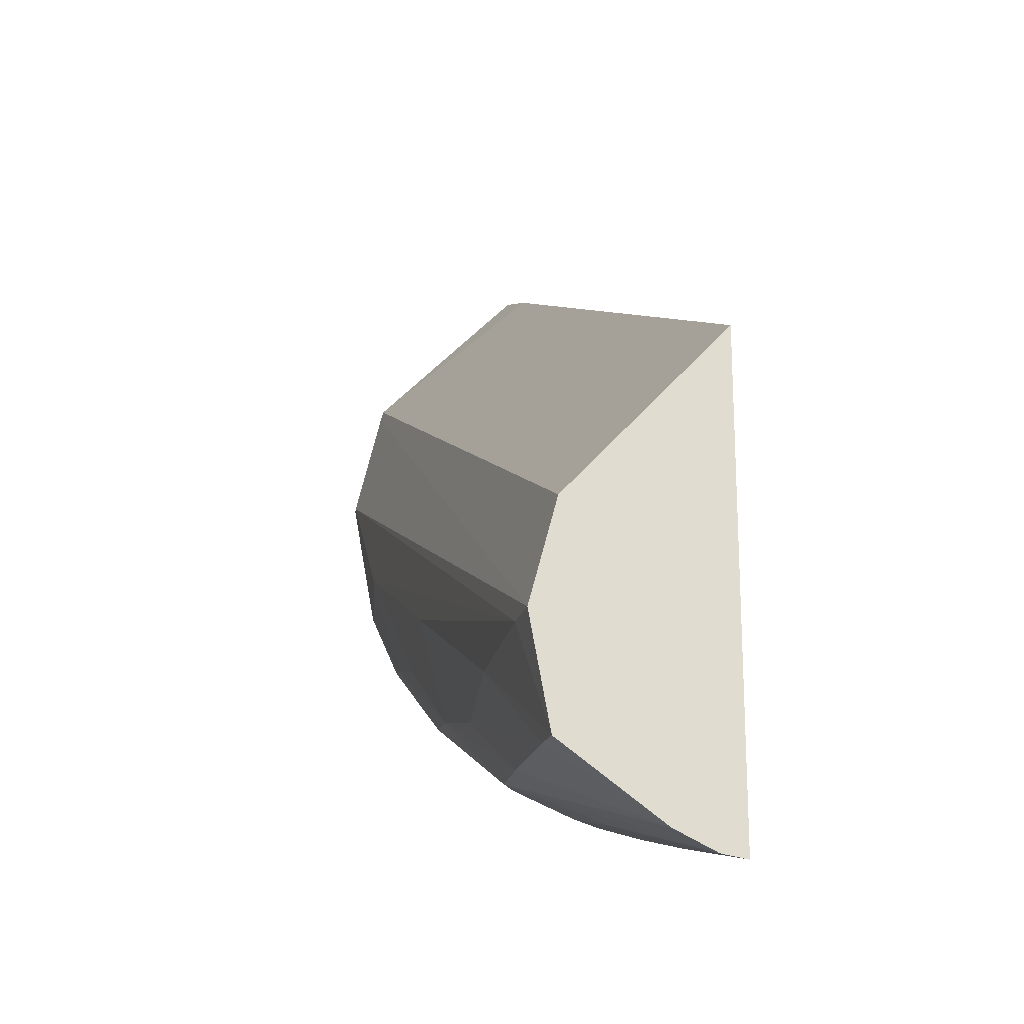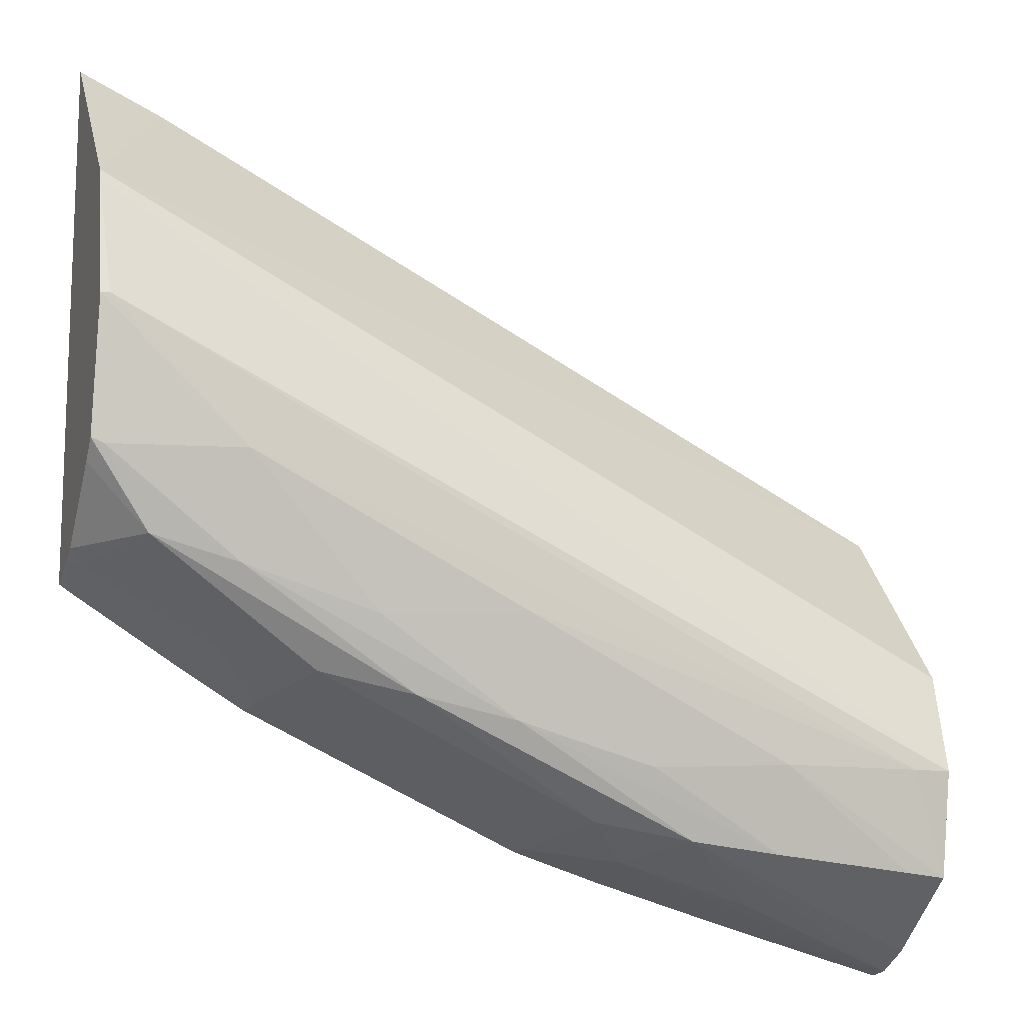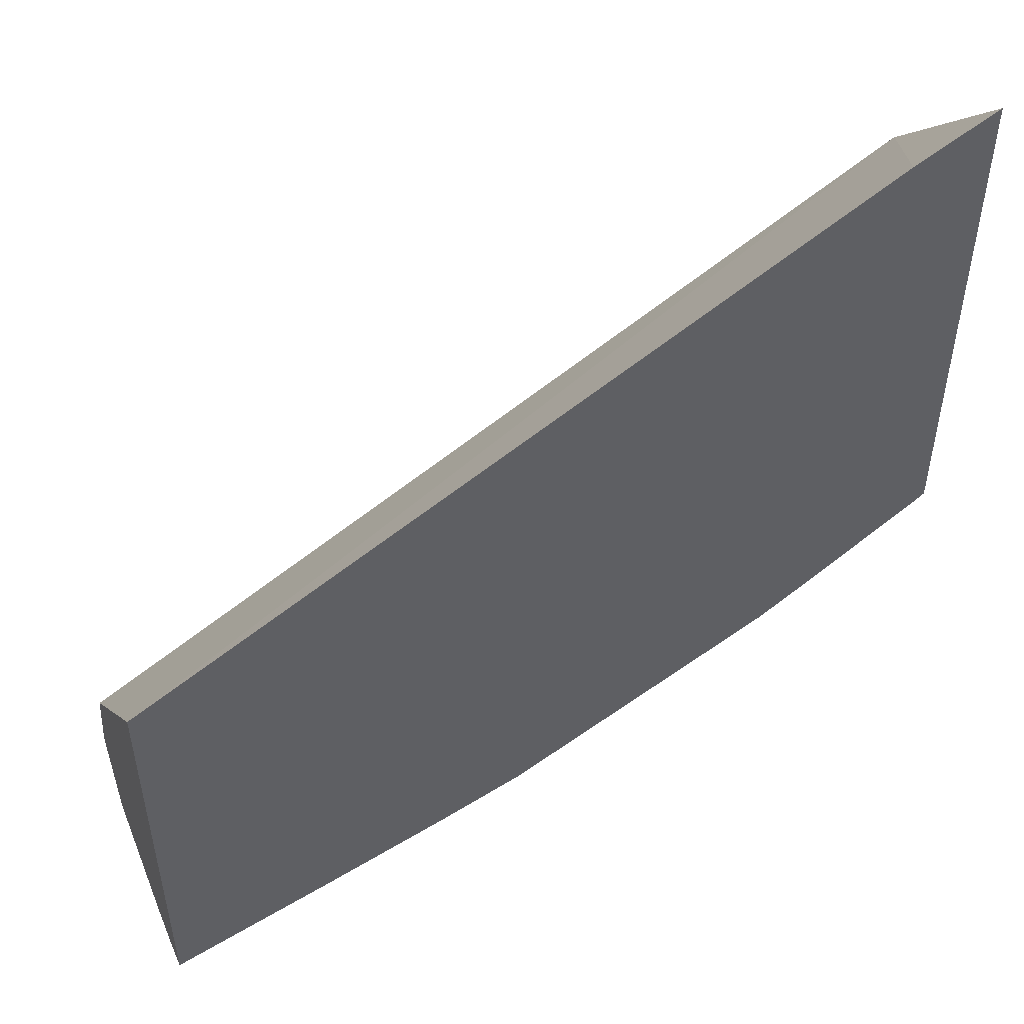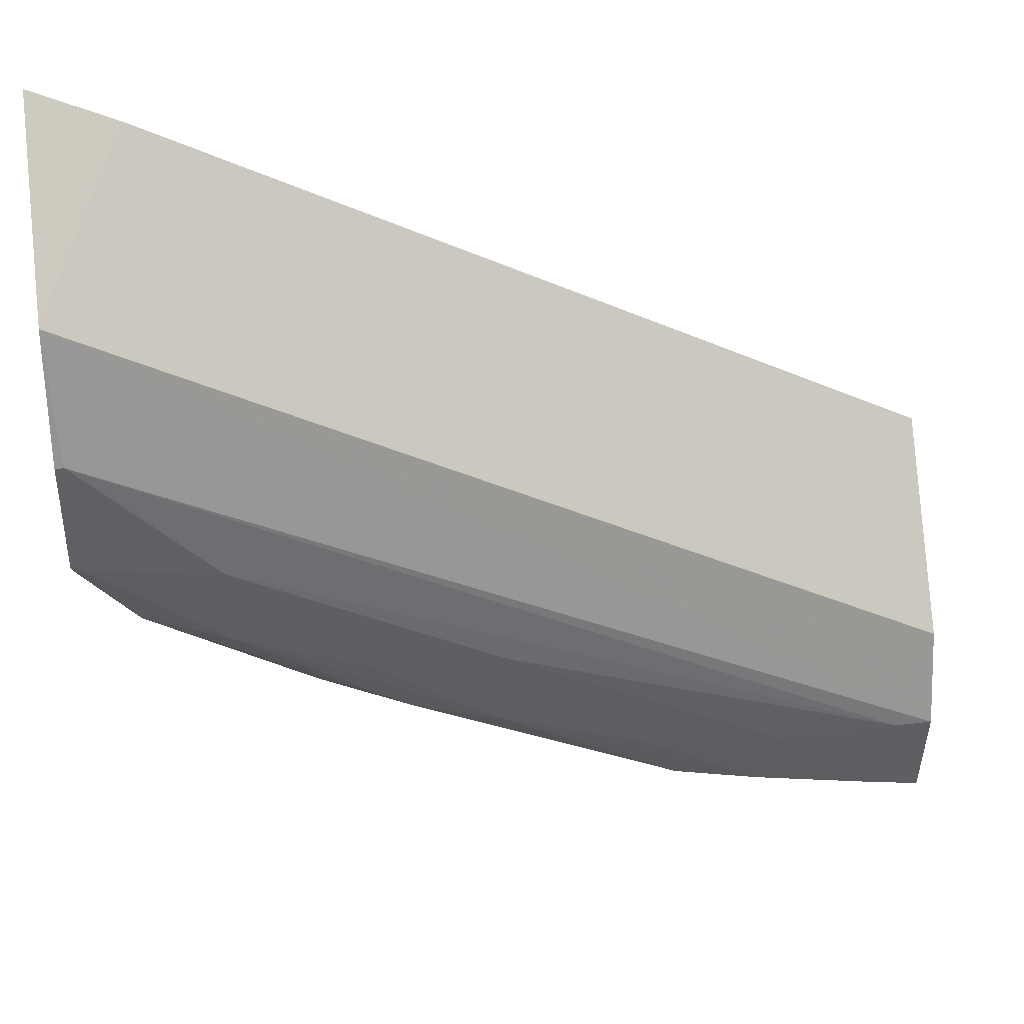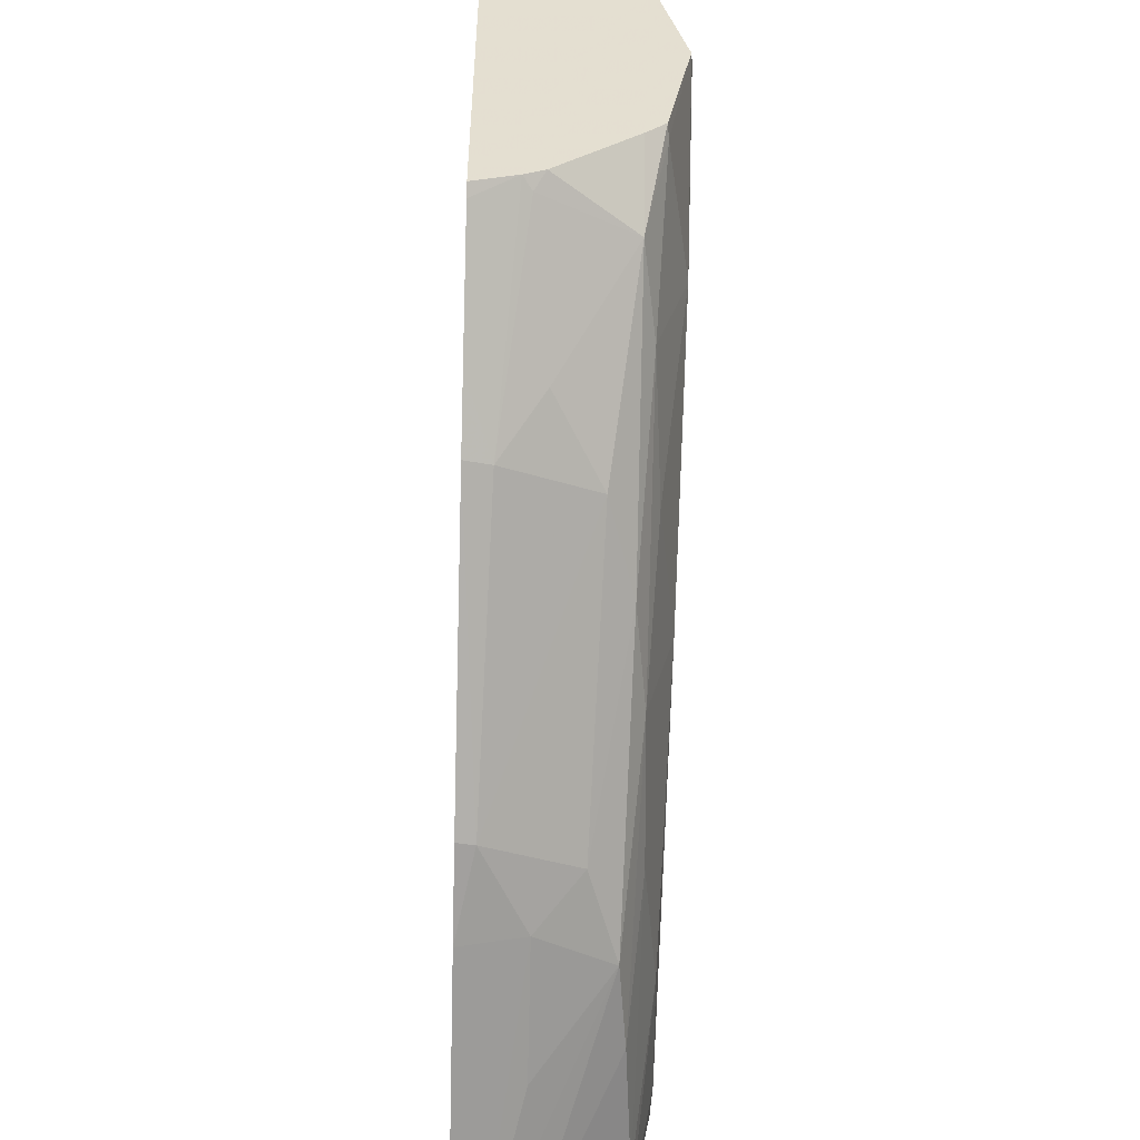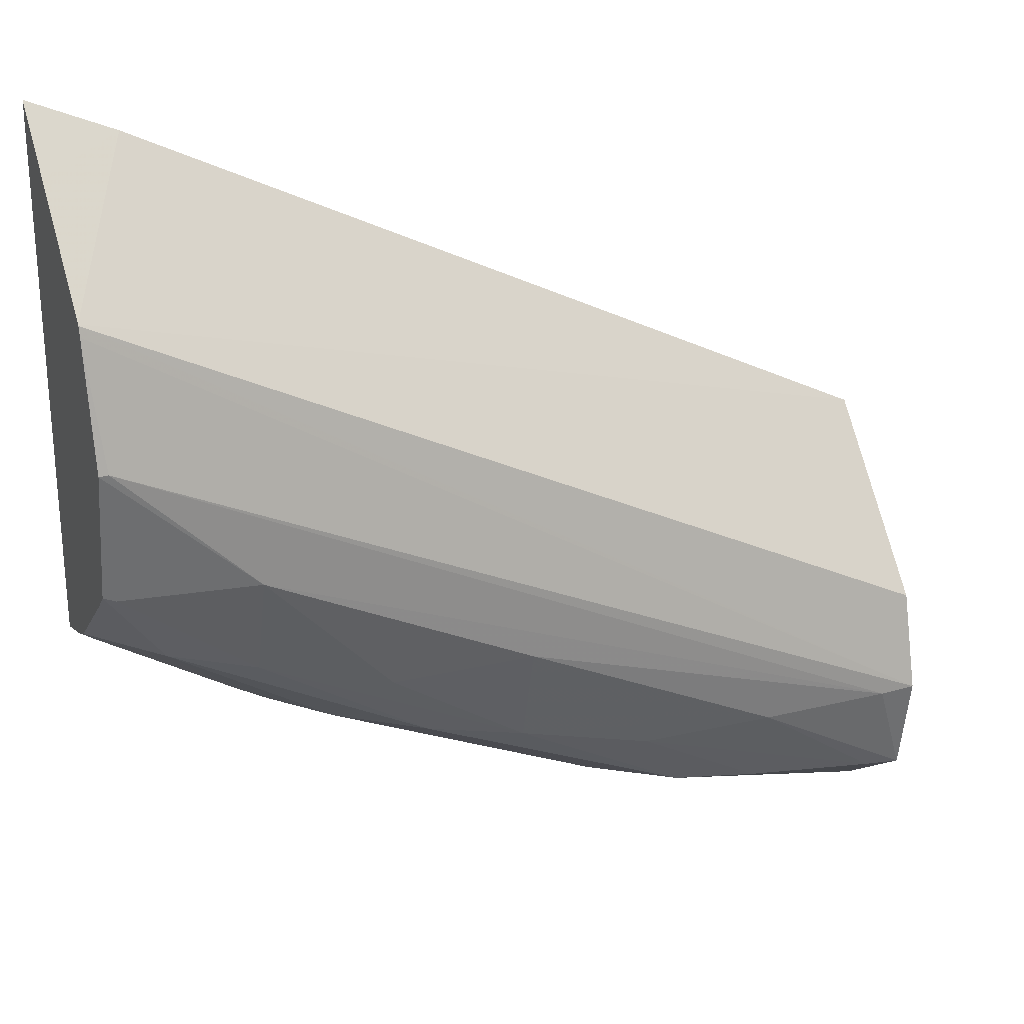
<metadata>
{"format":"obj","ext":"obj","renderer":"f3d","projection":"perspective","resolution":1024,"background":"white","views":[{"elev":-21.3,"azim":-102.7,"up":"+Y"},{"elev":-12.8,"azim":161.0,"up":"+Y"},{"elev":50.7,"azim":-24.3,"up":"+Y"},{"elev":36.3,"azim":172.6,"up":"+Y"},{"elev":-53.9,"azim":88.4,"up":"+Y"},{"elev":25.8,"azim":157.0,"up":"+Y"}]}
</metadata>
<code>
v -0.002006 0.05189 0.001724
v -0.002006 0.05193 0.001443
v 0.0001684 0.0525 0.001724
v -0.002006 0.05761 0.001724
v -0.002006 0.05193 0.001424
v 0.001841 0.05319 0.0009331
v 0.001853 0.05299 0.001724
v 0.007709 0.06254 0.001724
v 0.008768 0.06104 -0.0001663
v -0.002006 0.05553 -0.0001606
v 0.0001684 0.0527 0.0009277
v -0.002006 0.05216 0.0009412
v 0.001258 0.05338 2.01e-06
v 0.00239 0.05362 0.0003712
v 0.002906 0.05337 0.001503
v 0.002953 0.05335 0.001724
v 0.008768 0.06301 0.001724
v 0.008768 0.06231 0.001045
v 0.008768 0.06103 -0.00018
v -0.002006 0.05431 -0.0004832
v -0.002006 0.05301 -0.0002434
v -0.001529 0.05306 -0.0002279
v 0.0001684 0.05325 -0.0001102
v 0.003562 0.05473 -0.0002056
v 0.004778 0.055 -5.737e-05
v 0.00591 0.05528 0.0002722
v 0.006399 0.05502 0.001404
v 0.006475 0.05498 0.001724
v 0.008768 0.0564 0.001724
v 0.008768 0.0609 -0.0002119
v -0.001529 0.05431 -0.0005001
v 0.008655 0.0594 -0.0005739
v 0.0001684 0.05431 -0.0004549
v 0.001841 0.05423 -0.0002592
v 0.003562 0.05601 -0.0005343
v 0.005311 0.05591 -0.0003053
v 0.006958 0.05642 -0.0001946
v 0.00802 0.05673 -3.398e-05
v 0.006963 0.05558 0.0008737
v 0.008614 0.05652 0.001079
v 0.008768 0.05658 0.001192
v 0.008631 0.05631 0.001724
v 0.007241 0.05544 0.001724
v 0.008768 0.05939 -0.0005613
v 0.006958 0.0577 -0.0005647
v 0.008614 0.05769 -0.0002792
v 0.008768 0.05669 0.0009457
v 0.008768 0.05775 -0.0002628
v 0.008768 0.05753 -2.386e-05
f 1 2 3
f 1 3 7
f 1 7 16
f 1 16 28
f 1 28 43
f 1 43 42
f 1 42 29
f 1 29 17
f 1 17 8
f 1 8 4
f 1 4 10
f 1 10 20
f 1 20 21
f 1 21 12
f 1 12 5
f 1 5 2
f 2 5 3
f 3 5 6
f 3 6 7
f 4 8 9
f 4 9 10
f 5 11 6
f 5 12 13
f 5 13 11
f 6 13 14
f 6 14 15
f 6 15 7
f 6 11 13
f 7 15 16
f 8 17 18
f 8 18 9
f 9 19 10
f 9 18 17
f 9 17 29
f 9 29 41
f 9 41 47
f 9 47 49
f 9 49 48
f 9 48 44
f 9 44 30
f 9 30 19
f 10 19 20
f 12 21 22
f 12 22 23
f 12 23 13
f 13 23 24
f 13 24 25
f 13 25 14
f 14 25 26
f 14 26 15
f 15 26 27
f 15 27 28
f 15 28 16
f 19 30 20
f 20 31 21
f 20 30 32
f 20 32 31
f 21 31 33
f 21 33 22
f 22 33 34
f 22 34 23
f 23 34 24
f 24 35 36
f 24 36 37
f 24 37 25
f 24 34 33
f 24 33 35
f 25 37 38
f 25 38 26
f 26 38 39
f 26 39 27
f 27 39 40
f 27 40 41
f 27 41 42
f 27 42 43
f 27 43 28
f 29 42 41
f 30 44 32
f 31 32 45
f 31 45 35
f 31 35 33
f 32 44 45
f 35 45 36
f 36 45 37
f 37 45 46
f 37 46 38
f 38 47 40
f 38 40 39
f 38 46 48
f 38 48 49
f 38 49 47
f 40 47 41
f 44 48 46
f 44 46 45

</code>
